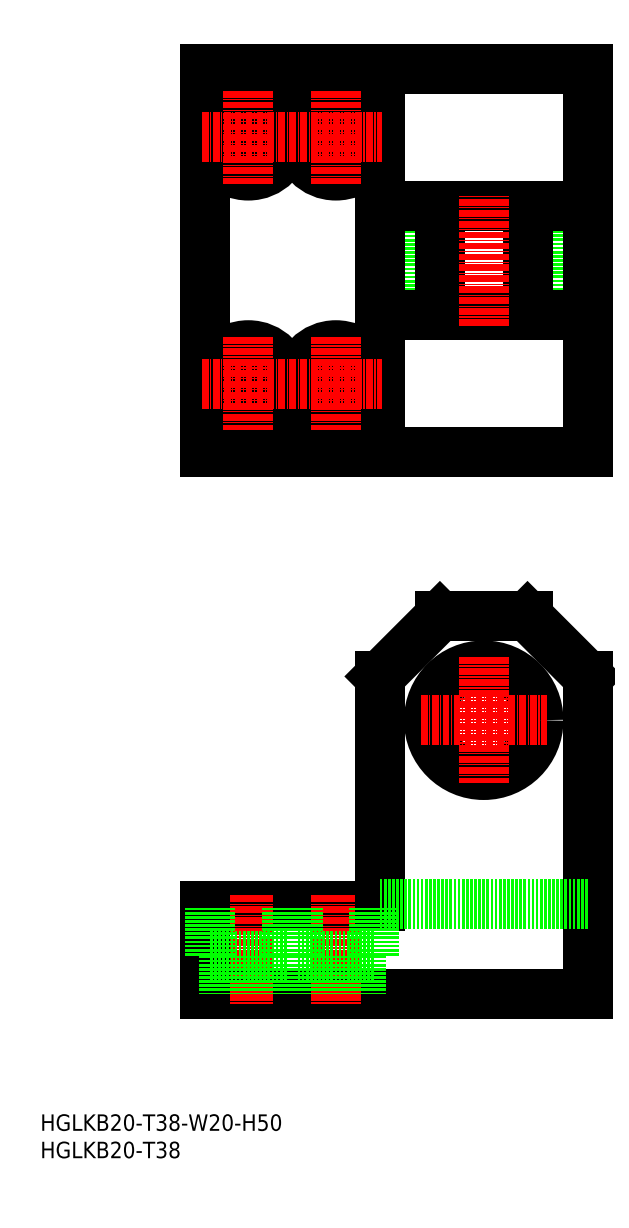
<metadata>
{"format":"dxf","ext":"dxf","renderer":"ezdxf+matplotlib","layout":"modelspace","background":"white","min_lineweight":24,"dpi":150}
</metadata>
<code>
0
SECTION
2
ENTITIES
0
INSERT
8
0
2
*U16
10
0
20
0
30
0
0
INSERT
8
0
2
*U17
10
0
20
0
30
0
0
LINE
8
0
10
30
20
46
30
0
11
62
21
46
31
0
0
LINE
8
0
10
30
20
30
30
0
11
100
21
30
31
0
0
CIRCLE
8
0
10
38
20
186.5
30
0
40
7
0
CIRCLE
8
0
10
38
20
186.5
30
0
40
4.5
0
CIRCLE
8
0
10
38
20
141.5
30
0
40
7
0
CIRCLE
8
0
10
38
20
141.5
30
0
40
4.5
0
LINE
8
0
10
30
20
129
30
0
11
100
21
129
31
0
0
LINE
8
0
10
30
20
199
30
0
11
100
21
199
31
0
0
LINE
8
CENTER
10
38
20
48
30
0
11
38
21
28
31
0
0
LINE
8
0
10
30
20
30
30
0
11
30
21
46
31
0
0
LINE
8
0
10
30
20
199
30
0
11
30
21
129
31
0
0
LINE
8
CENTER
10
54
20
48
30
0
11
54
21
28
31
0
0
LINE
8
0
10
100
20
30
30
0
11
100
21
88
31
0
0
LINE
8
0
10
91
20
174
30
0
11
91
21
154
31
0
0
LINE
8
0
10
71
20
173.9
30
0
11
71
21
153.9
31
0
0
LINE
8
0
10
73
20
174
30
0
11
73
21
154
31
0
0
LINE
8
0
10
89
20
174
30
0
11
89
21
154
31
0
0
LINE
8
0
10
62
20
199
30
0
11
62
21
129
31
0
0
LINE
8
0
10
100
20
199
30
0
11
100
21
129
31
0
0
LINE
8
0
10
62
20
46
30
0
11
62
21
88
31
0
0
CIRCLE
8
0
10
81
20
80
30
0
40
10
0
LINE
8
0
10
73
20
99
30
0
11
89
21
99
31
0
0
LINE
8
0
10
62
20
154
30
0
11
100
21
154
31
0
0
CIRCLE
8
0
10
54
20
141.5
30
0
40
7
0
CIRCLE
8
0
10
54
20
141.5
30
0
40
4.5
0
LINE
8
0
10
62
20
174
30
0
11
100
21
174
31
0
0
CIRCLE
8
0
10
54
20
186.5
30
0
40
7
0
CIRCLE
8
0
10
54
20
186.5
30
0
40
4.5
0
LINE
8
CENTER
10
29.5
20
186.5
30
0
11
46.5
21
186.5
31
0
0
LINE
8
CENTER
10
38
20
195
30
0
11
38
21
178
31
0
0
LINE
8
CENTER
10
45.5
20
186.5
30
0
11
62.5
21
186.5
31
0
0
LINE
8
CENTER
10
54
20
195
30
0
11
54
21
178
31
0
0
LINE
8
CENTER
10
81
20
152
30
0
11
81
21
176
31
0
0
LINE
8
CENTER
10
69.5
20
80
30
0
11
92.5
21
80
31
0
0
LINE
8
CENTER
10
81
20
91.5
30
0
11
81
21
68.5
31
0
0
LINE
8
0
10
31
20
37
30
0
11
31
21
46
31
0
0
LINE
8
0
10
45
20
37
30
0
11
45
21
46
31
0
0
LINE
8
0
10
33.5
20
37
30
0
11
33.5
21
30
31
0
0
LINE
8
0
10
42.5
20
37
30
0
11
42.5
21
30
31
0
0
LINE
8
0
10
31
20
37
30
0
11
45
21
37
31
0
0
LINE
8
0
10
58.5
20
37
30
0
11
58.5
21
30
31
0
0
LINE
8
0
10
49.5
20
37
30
0
11
49.5
21
30
31
0
0
LINE
8
0
10
47
20
37
30
0
11
61
21
37
31
0
0
LINE
8
0
10
47
20
37
30
0
11
47
21
46
31
0
0
LINE
8
0
10
61
20
37
30
0
11
61
21
46
31
0
0
LINE
8
CENTER
10
29.5
20
141.5
30
0
11
46.5
21
141.5
31
0
0
LINE
8
CENTER
10
38
20
150
30
0
11
38
21
133
31
0
0
LINE
8
CENTER
10
45.5
20
141.5
30
0
11
62.5
21
141.5
31
0
0
LINE
8
CENTER
10
54
20
150
30
0
11
54
21
133
31
0
0
LINE
8
0
10
62
20
46.5
30
0
11
100
21
46.5
31
0
0
LINE
8
0
10
73
20
99
30
0
11
62
21
88
31
0
0
LINE
8
0
10
100
20
88
30
0
11
89
21
99
31
0
0
ENDSEC
0
EOF

</code>
